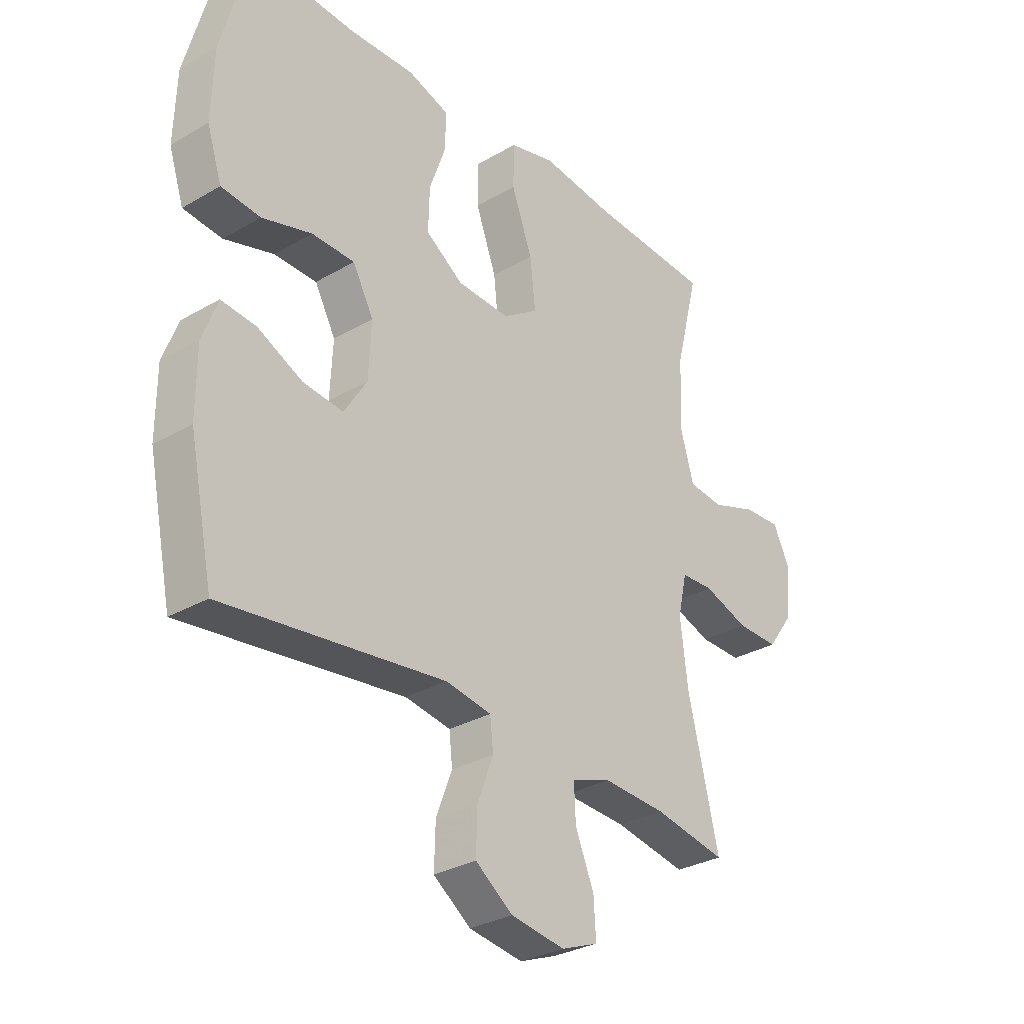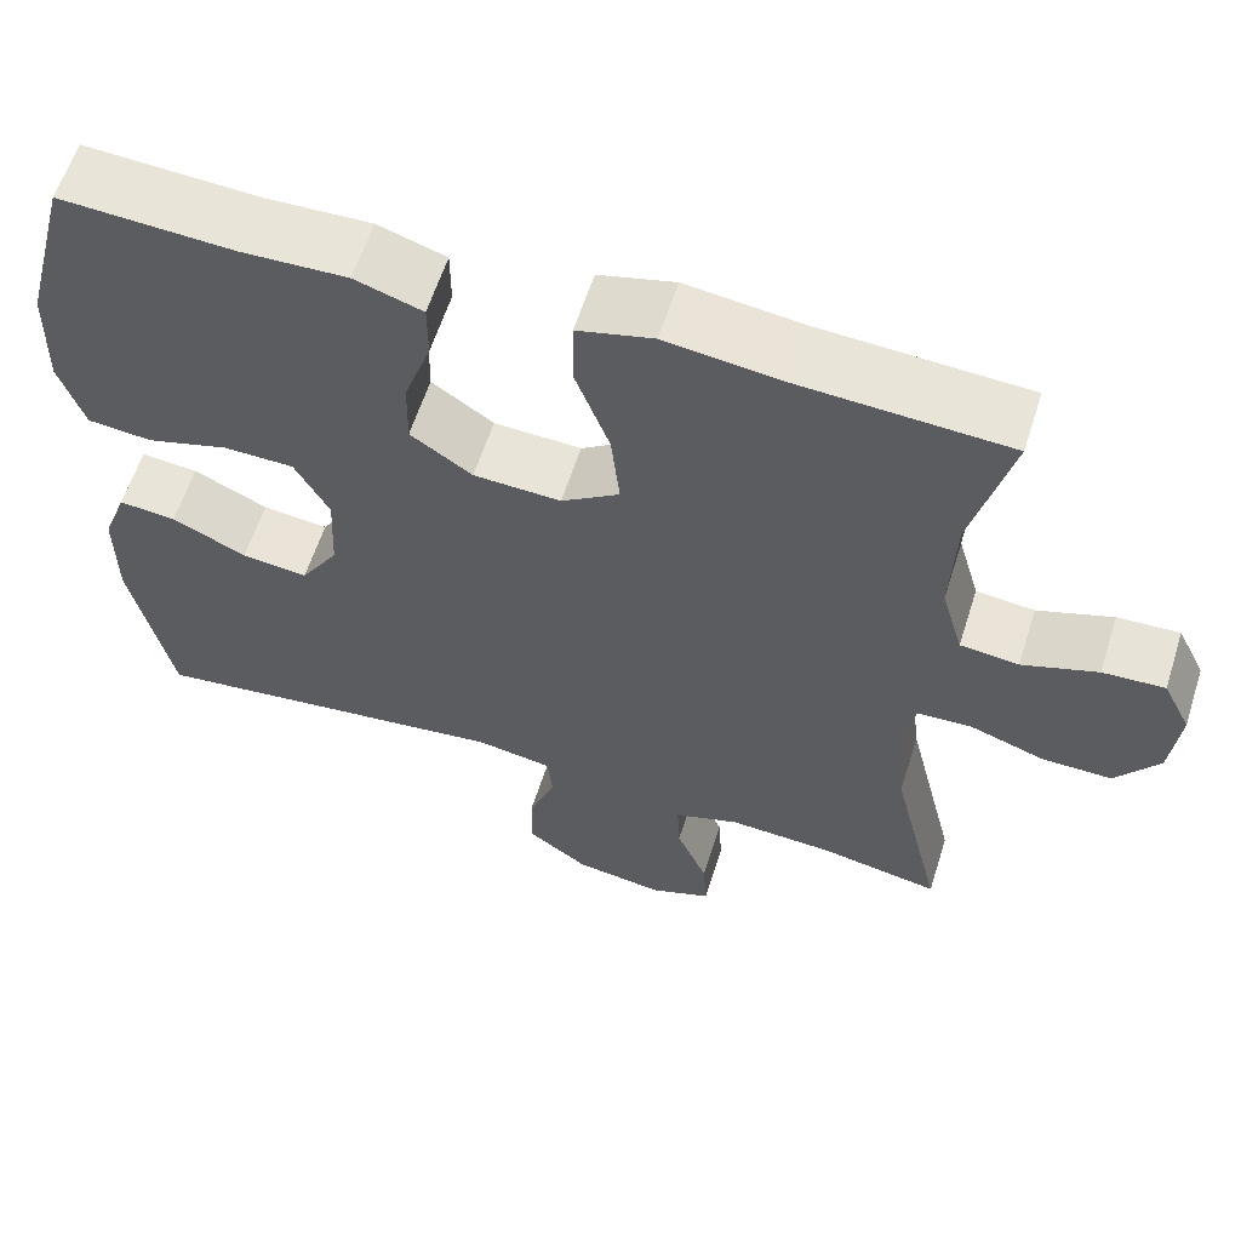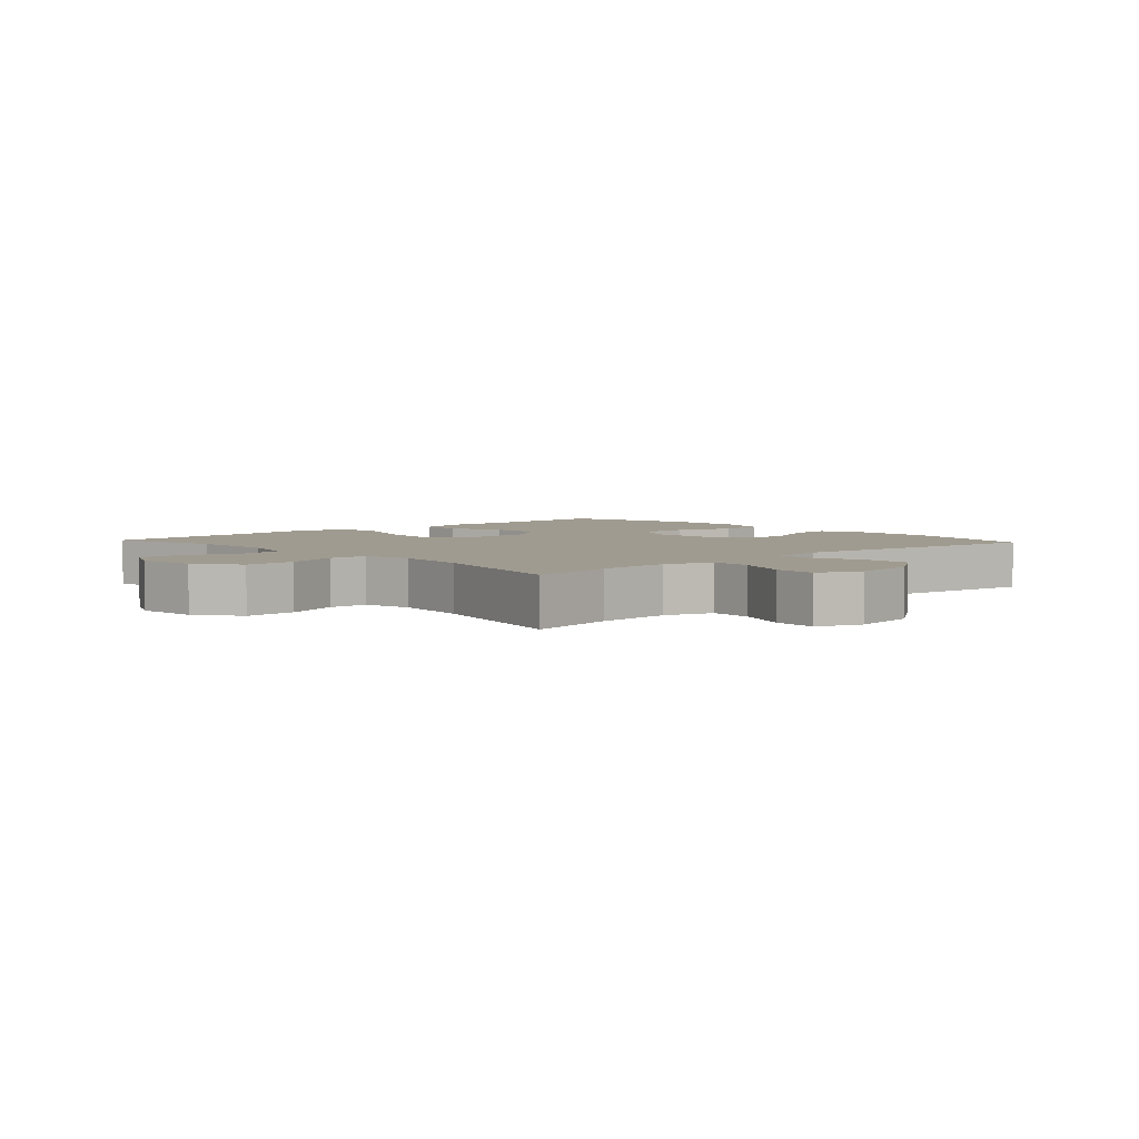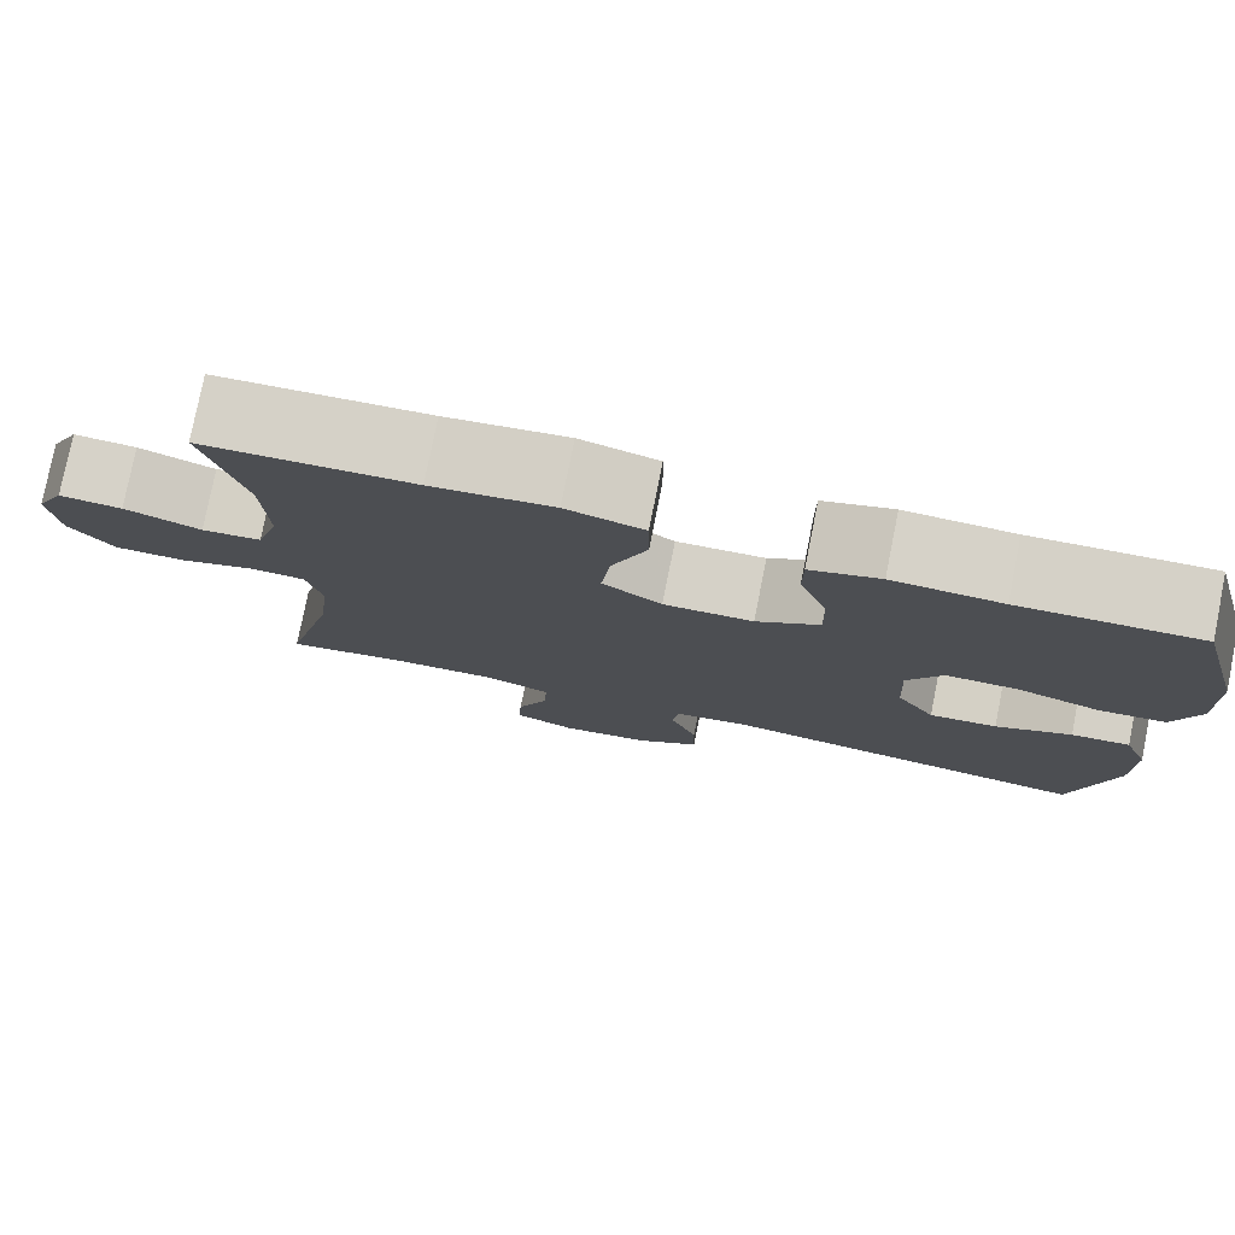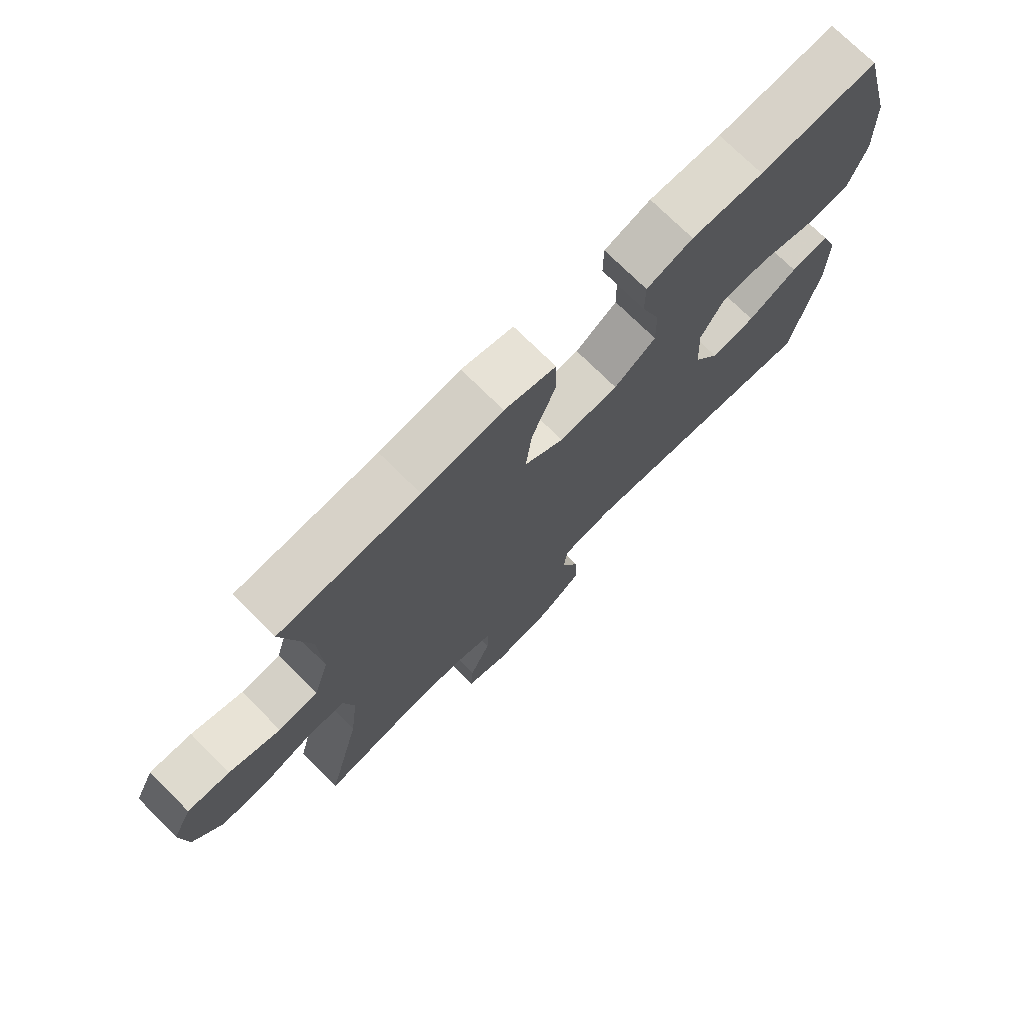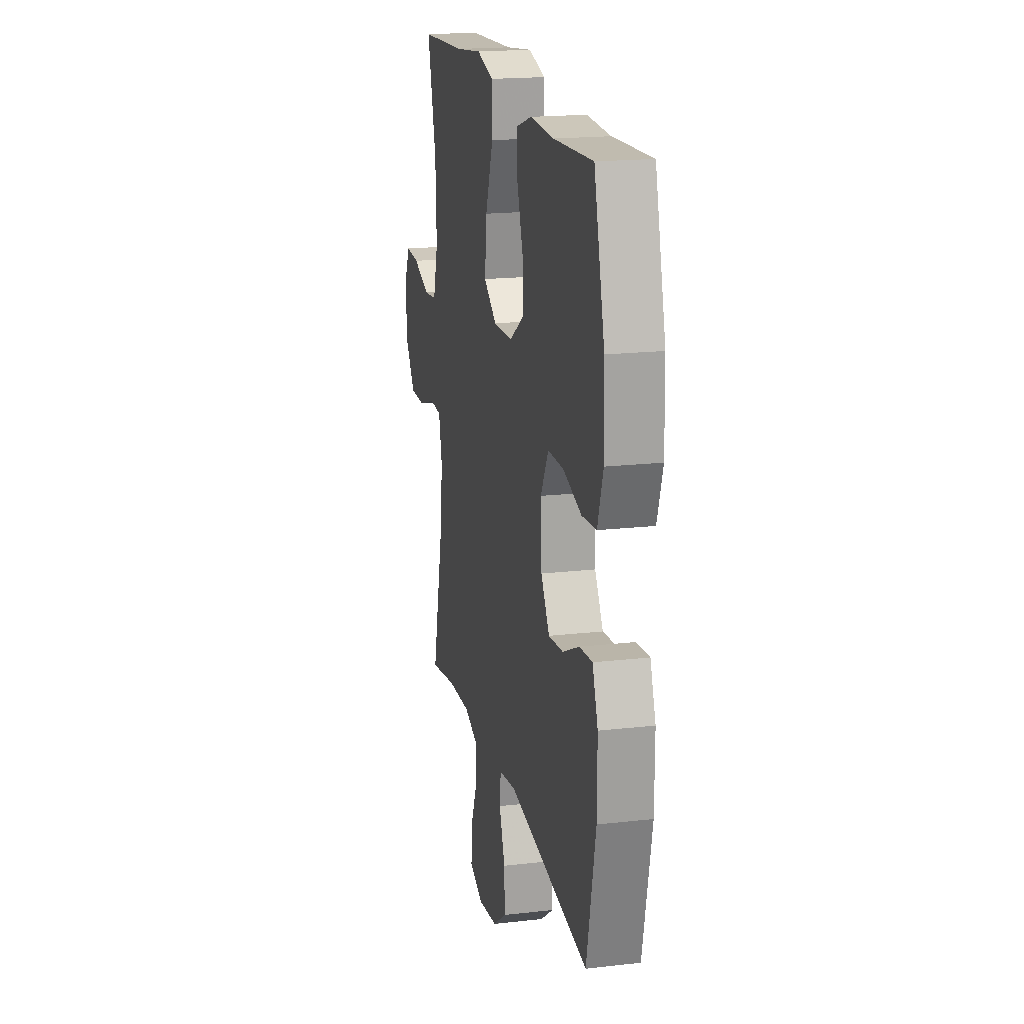
<metadata>
{"format":"obj","ext":"obj","renderer":"f3d","projection":"perspective","resolution":1024,"background":"white","views":[{"elev":-30.6,"azim":-50.0,"up":"+Z"},{"elev":60.4,"azim":17.6,"up":"+Z"},{"elev":4.2,"azim":137.4,"up":"+Y"},{"elev":78.3,"azim":-168.7,"up":"+Z"},{"elev":74.1,"azim":134.8,"up":"+Z"},{"elev":18.9,"azim":-102.3,"up":"+Z"}]}
</metadata>
<code>
v 0.5 0.07 0.5
v 0.456 0.07 0.326
v 0.451 0.07 0.195
v 0.476 0.07 0.108
v 0.542 0.07 0.101
v 0.627 0.07 0.131
v 0.697 0.07 0.135
v 0.729 0.07 0.07
v 0.719 0.07 -0.025
v 0.67 0.07 -0.092
v 0.591 0.07 -0.091
v 0.506 0.07 -0.062
v 0.445 0.07 -0.065
v 0.428 0.07 -0.141
v 0.442 0.07 -0.258
v 0.5 0.07 -0.5
v 0.364 0.07 -0.475
v 0.246 0.07 -0.469
v 0.172 0.07 -0.494
v 0.175 0.07 -0.56
v 0.21 0.07 -0.644
v 0.214 0.07 -0.712
v 0.145 0.07 -0.739
v 0.044 0.07 -0.724
v -0.026 0.07 -0.673
v -0.024 0.07 -0.596
v 0.006 0.07 -0.517
v 0 0.07 -0.461
v -0.086 0.07 -0.447
v -0.5 0.07 -0.5
v -0.545 0.07 -0.283
v -0.545 0.07 -0.162
v -0.517 0.07 -0.087
v -0.452 0.07 -0.093
v -0.368 0.07 -0.133
v -0.293 0.07 -0.141
v -0.25 0.07 -0.073
v -0.245 0.07 0.029
v -0.284 0.07 0.101
v -0.364 0.07 0.102
v -0.457 0.07 0.074
v -0.53 0.07 0.081
v -0.558 0.07 0.166
v -0.554 0.07 0.295
v -0.5 0.07 0.5
v -0.303 0.07 0.49
v -0.183 0.07 0.495
v -0.106 0.07 0.47
v -0.106 0.07 0.403
v -0.137 0.07 0.314
v -0.139 0.07 0.234
v -0.069 0.07 0.186
v 0.03 0.07 0.182
v 0.096 0.07 0.227
v 0.086 0.07 0.319
v 0.047 0.07 0.425
v 0.048 0.07 0.505
v 0.134 0.07 0.528
v 0.268 0.07 0.512
v 0.5 0 0.5
v 0.456 0 0.326
v 0.451 0 0.195
v 0.476 0 0.108
v 0.542 0 0.101
v 0.627 0 0.131
v 0.697 0 0.135
v 0.729 0 0.07
v 0.719 0 -0.025
v 0.67 0 -0.092
v 0.591 0 -0.091
v 0.506 0 -0.062
v 0.445 0 -0.065
v 0.428 0 -0.141
v 0.442 0 -0.258
v 0.5 0 -0.5
v 0.364 0 -0.475
v 0.246 0 -0.469
v 0.172 0 -0.494
v 0.175 0 -0.56
v 0.21 0 -0.644
v 0.214 0 -0.712
v 0.145 0 -0.739
v 0.044 0 -0.724
v -0.026 0 -0.673
v -0.024 0 -0.596
v 0.006 0 -0.517
v 0 0 -0.461
v -0.086 0 -0.447
v -0.5 0 -0.5
v -0.545 0 -0.283
v -0.545 0 -0.162
v -0.517 0 -0.087
v -0.452 0 -0.093
v -0.368 0 -0.133
v -0.293 0 -0.141
v -0.25 0 -0.073
v -0.245 0 0.029
v -0.284 0 0.101
v -0.364 0 0.102
v -0.457 0 0.074
v -0.53 0 0.081
v -0.558 0 0.166
v -0.554 0 0.295
v -0.5 0 0.5
v -0.303 0 0.49
v -0.183 0 0.495
v -0.106 0 0.47
v -0.106 0 0.403
v -0.137 0 0.314
v -0.139 0 0.234
v -0.069 0 0.186
v 0.03 0 0.182
v 0.096 0 0.227
v 0.086 0 0.319
v 0.047 0 0.425
v 0.048 0 0.505
v 0.134 0 0.528
v 0.268 0 0.512
f 56 57 58 59
f 55 56 59 1
f 54 55 1 2
f 53 54 2 3
f 47 48 49 50
f 46 47 50 51
f 45 46 51
f 44 45 51
f 43 44 51 52
f 40 41 42 43
f 39 40 43 52
f 32 33 34 35
f 32 35 36
f 29 30 31 32
f 28 29 32 36
f 24 25 26 27
f 24 27 28
f 23 24 28
f 20 21 22 23
f 19 20 23 28
f 18 19 28 36
f 15 16 17
f 14 15 17 18
f 13 14 18 36
f 9 10 11 12
f 9 12 13
f 5 6 7 8
f 4 5 8 9
f 53 3 4
f 38 39 52 53
f 37 38 53 4
f 13 36 37
f 4 9 13 37
f 118 117 116 115
f 60 118 115 114
f 61 60 114 113
f 62 61 113 112
f 109 108 107 106
f 110 109 106 105
f 110 105 104
f 110 104 103
f 111 110 103 102
f 102 101 100 99
f 111 102 99 98
f 94 93 92 91
f 95 94 91
f 91 90 89 88
f 95 91 88 87
f 86 85 84 83
f 87 86 83
f 87 83 82
f 82 81 80 79
f 87 82 79 78
f 95 87 78 77
f 76 75 74
f 77 76 74 73
f 95 77 73 72
f 71 70 69 68
f 72 71 68
f 67 66 65 64
f 68 67 64 63
f 63 62 112
f 112 111 98 97
f 63 112 97 96
f 96 95 72
f 96 72 68 63
f 1 60 61 2
f 2 61 62 3
f 3 62 63 4
f 4 63 64 5
f 5 64 65 6
f 6 65 66 7
f 7 66 67 8
f 8 67 68 9
f 9 68 69 10
f 10 69 70 11
f 11 70 71 12
f 12 71 72 13
f 13 72 73 14
f 14 73 74 15
f 15 74 75 16
f 16 75 76 17
f 17 76 77 18
f 18 77 78 19
f 19 78 79 20
f 20 79 80 21
f 21 80 81 22
f 22 81 82 23
f 23 82 83 24
f 24 83 84 25
f 25 84 85 26
f 26 85 86 27
f 27 86 87 28
f 28 87 88 29
f 29 88 89 30
f 30 89 90 31
f 31 90 91 32
f 32 91 92 33
f 33 92 93 34
f 34 93 94 35
f 35 94 95 36
f 36 95 96 37
f 37 96 97 38
f 38 97 98 39
f 39 98 99 40
f 40 99 100 41
f 41 100 101 42
f 42 101 102 43
f 43 102 103 44
f 44 103 104 45
f 45 104 105 46
f 46 105 106 47
f 47 106 107 48
f 48 107 108 49
f 49 108 109 50
f 50 109 110 51
f 51 110 111 52
f 52 111 112 53
f 53 112 113 54
f 54 113 114 55
f 55 114 115 56
f 56 115 116 57
f 57 116 117 58
f 58 117 118 59
f 59 118 60 1

</code>
